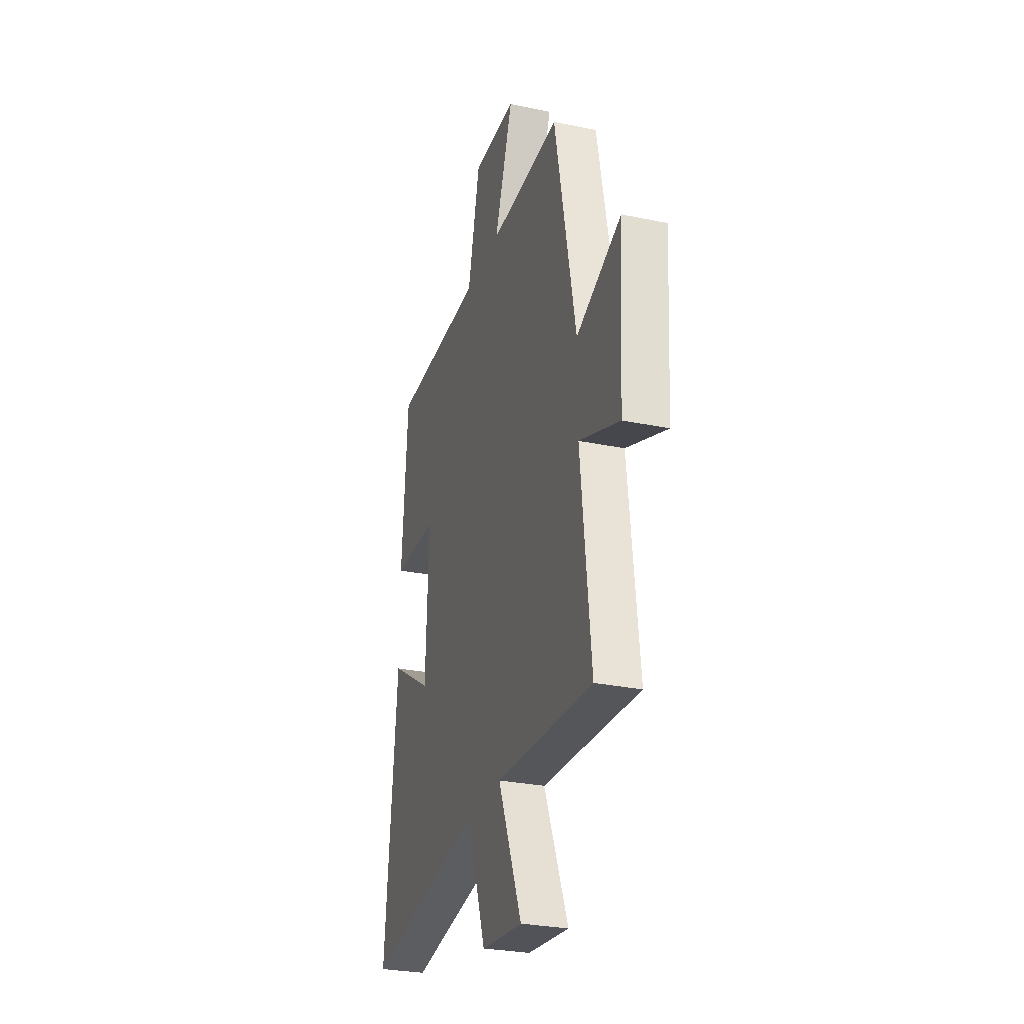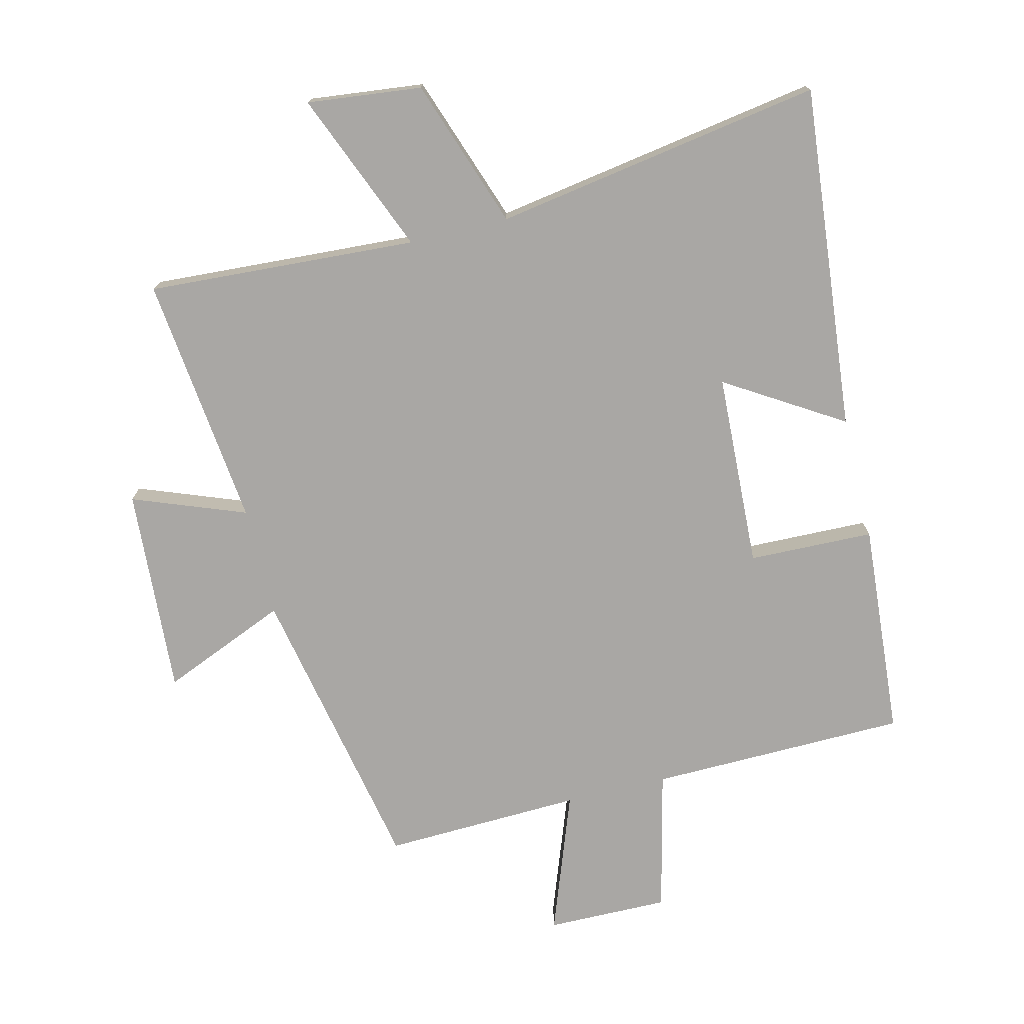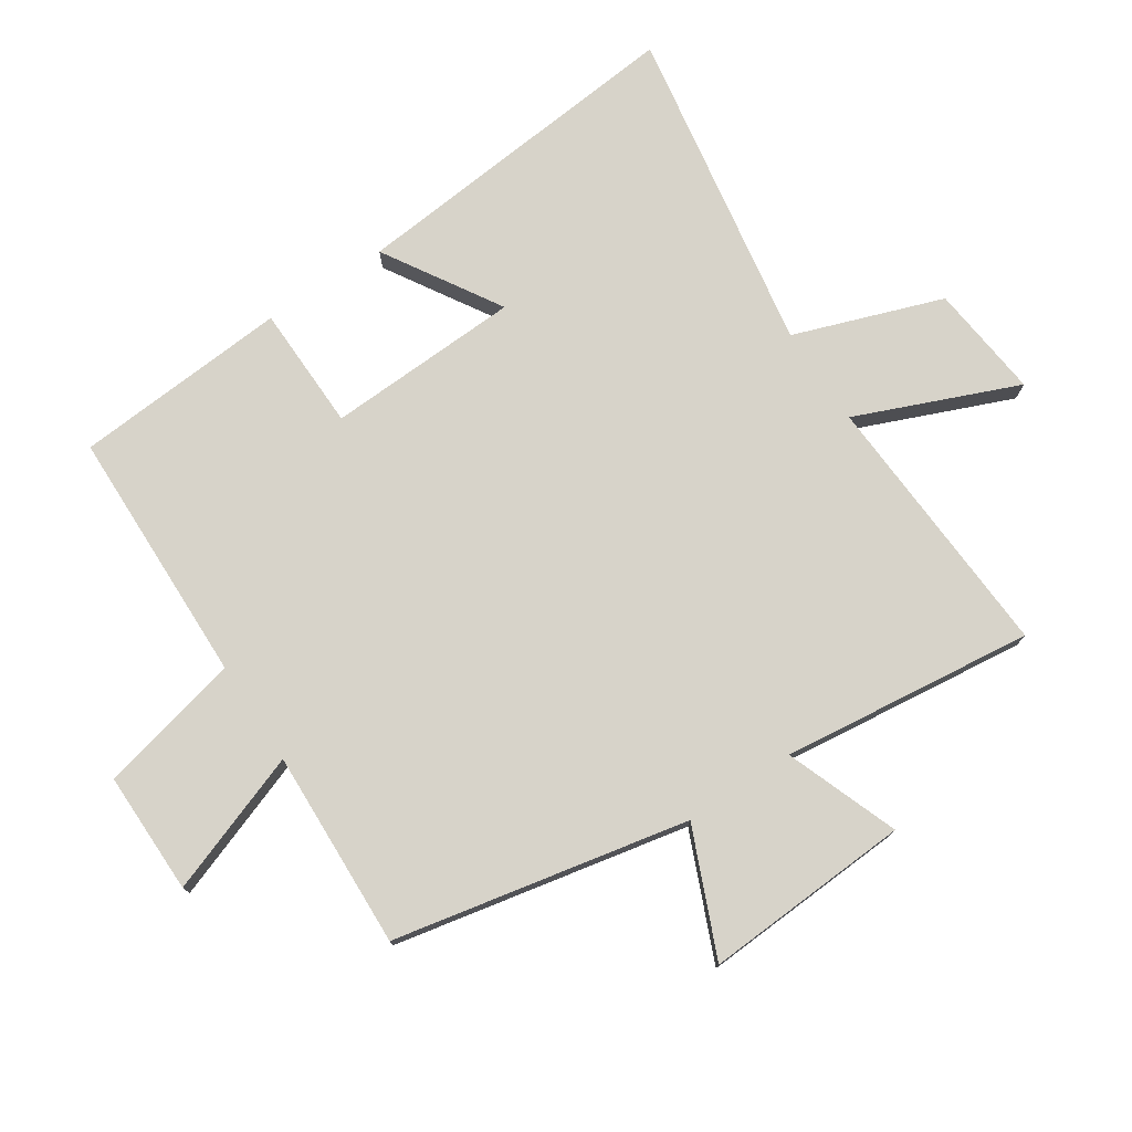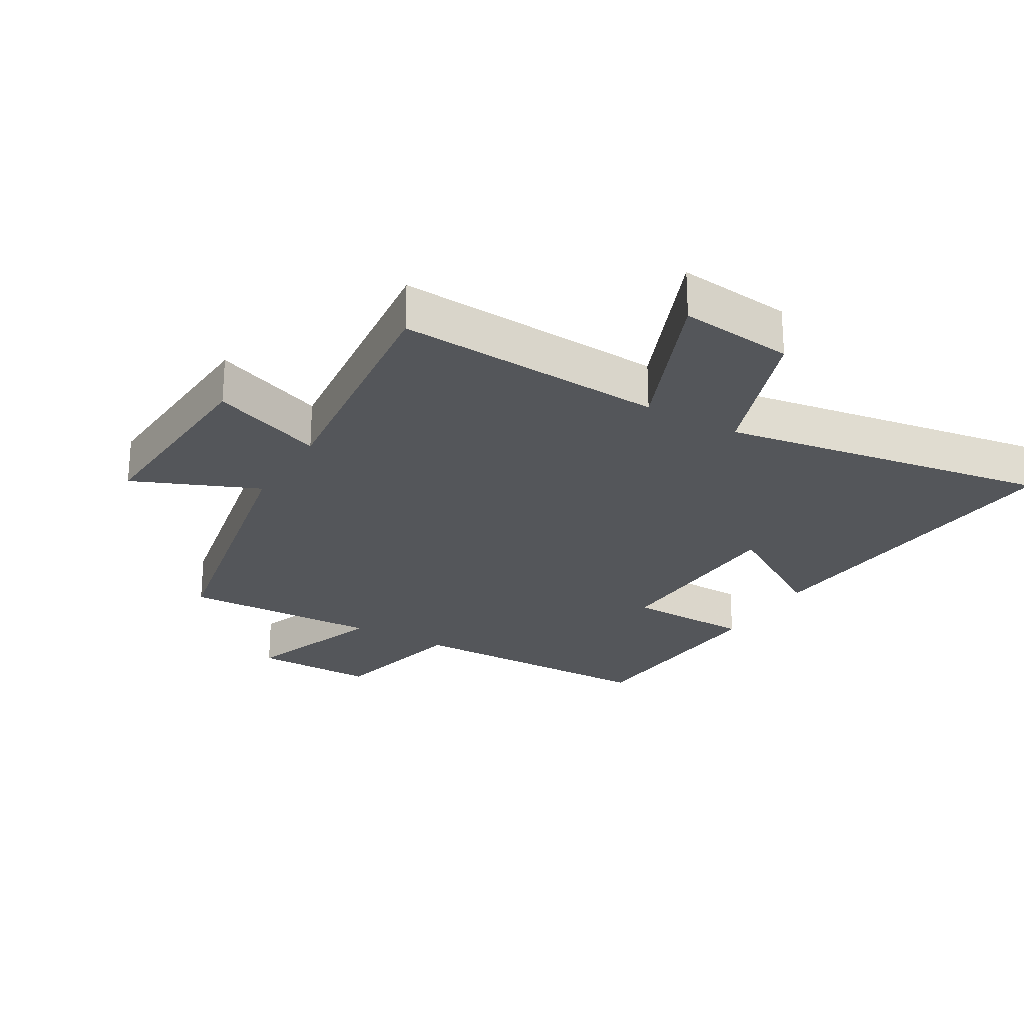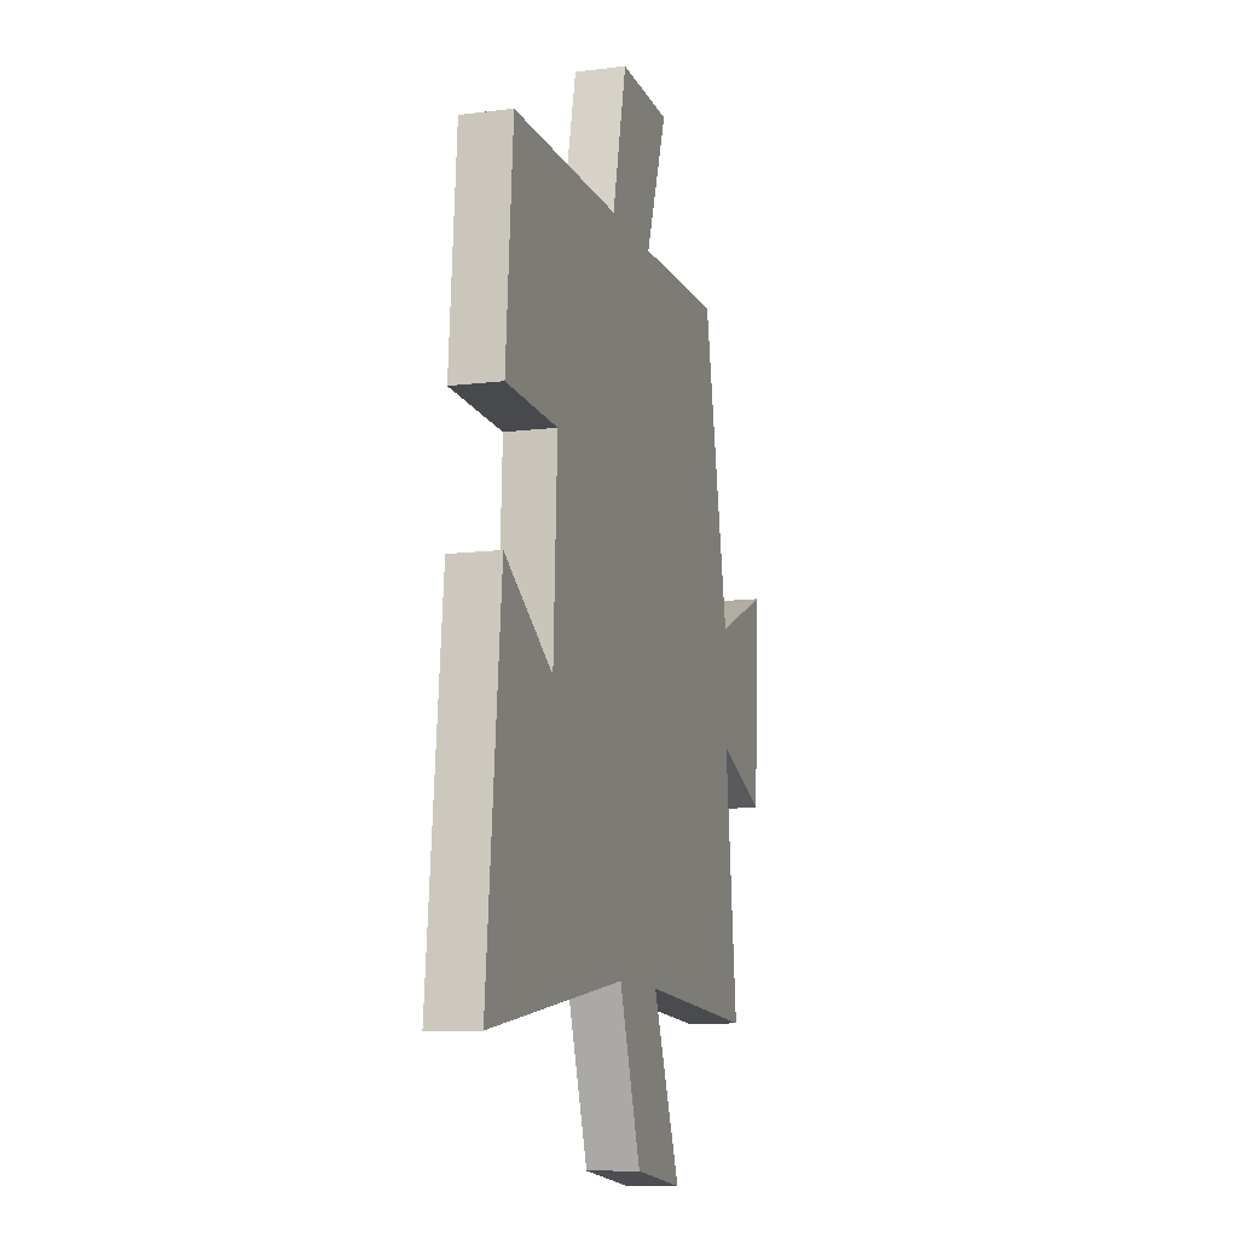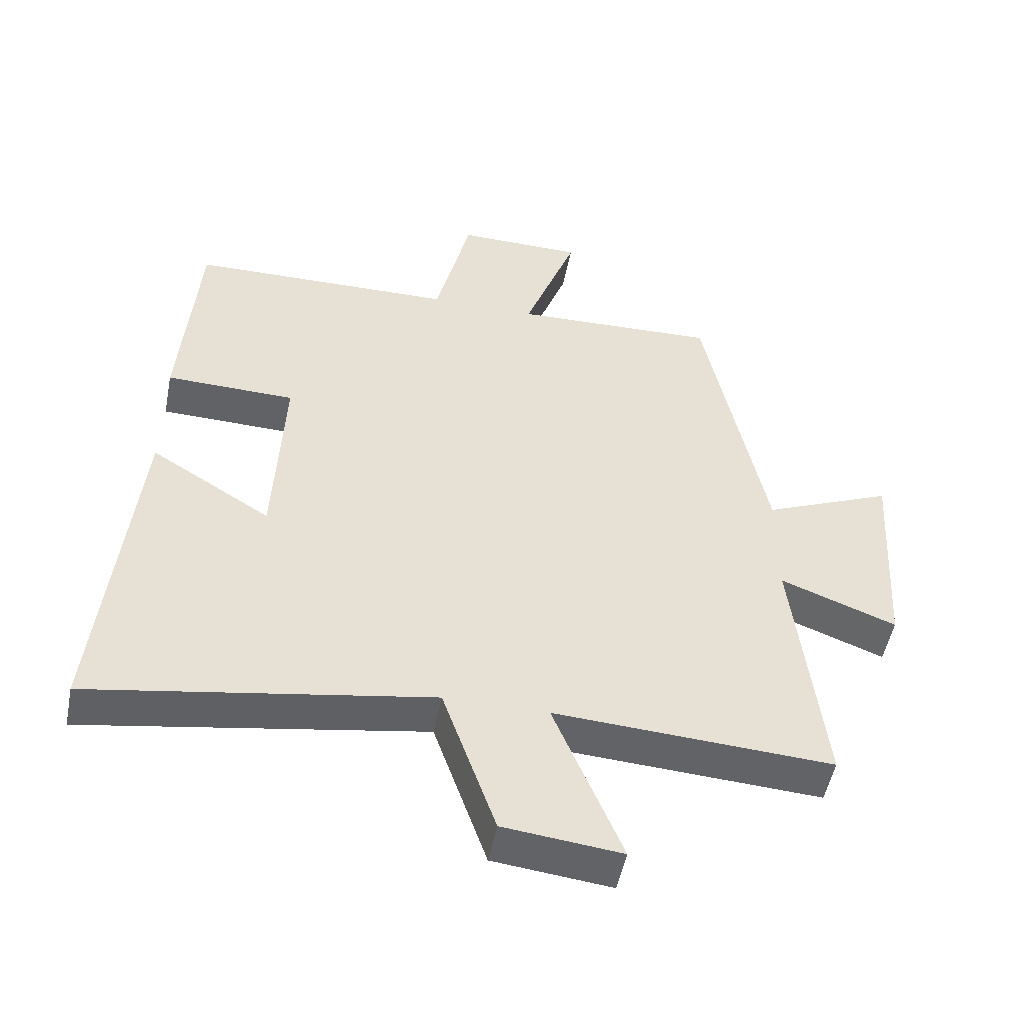
<metadata>
{"format":"obj","ext":"obj","renderer":"f3d","projection":"perspective","resolution":1024,"background":"white","views":[{"elev":-28.6,"azim":72.6,"up":"+Z"},{"elev":-74.7,"azim":-166.3,"up":"+Y"},{"elev":76.2,"azim":56.7,"up":"+Y"},{"elev":-25.1,"azim":149.5,"up":"+Y"},{"elev":-11.0,"azim":-73.3,"up":"+Z"},{"elev":-50.6,"azim":-11.0,"up":"+Z"}]}
</metadata>
<code>
v -0.474 0.07 0.493
v -0.069 0.07 0.5
v -0.016 0.07 0.724
v 0.176 0.07 0.722
v 0.095 0.07 0.5
v 0.407 0.07 0.511
v 0.5 0.07 0.048
v 0.697 0.07 0.131
v 0.677 0.07 -0.195
v 0.5 0.07 -0.128
v 0.545 0.07 -0.525
v 0.121 0.07 -0.5
v 0.225 0.07 -0.754
v 0.045 0.07 -0.734
v -0.037 0.07 -0.5
v -0.553 0.07 -0.585
v -0.5 0.07 -0.044
v -0.317 0.07 -0.157
v -0.303 0.07 0.149
v -0.5 0.07 0.154
v -0.474 0 0.493
v -0.069 0 0.5
v -0.016 0 0.724
v 0.176 0 0.722
v 0.095 0 0.5
v 0.407 0 0.511
v 0.5 0 0.048
v 0.697 0 0.131
v 0.677 0 -0.195
v 0.5 0 -0.128
v 0.545 0 -0.525
v 0.121 0 -0.5
v 0.225 0 -0.754
v 0.045 0 -0.734
v -0.037 0 -0.5
v -0.553 0 -0.585
v -0.5 0 -0.044
v -0.317 0 -0.157
v -0.303 0 0.149
v -0.5 0 0.154
f 19 20 1 2
f 18 19 2
f 15 16 17 18
f 15 18 2
f 12 13 14 15
f 12 15 2 3
f 10 11 12
f 7 8 9 10
f 5 6 7 10
f 5 10 12
f 3 4 5
f 3 5 12
f 22 21 40 39
f 22 39 38
f 38 37 36 35
f 22 38 35
f 35 34 33 32
f 23 22 35 32
f 32 31 30
f 30 29 28 27
f 30 27 26 25
f 32 30 25
f 25 24 23
f 32 25 23
f 1 21 22 2
f 2 22 23 3
f 3 23 24 4
f 4 24 25 5
f 5 25 26 6
f 6 26 27 7
f 7 27 28 8
f 8 28 29 9
f 9 29 30 10
f 10 30 31 11
f 11 31 32 12
f 12 32 33 13
f 13 33 34 14
f 14 34 35 15
f 15 35 36 16
f 16 36 37 17
f 17 37 38 18
f 18 38 39 19
f 19 39 40 20
f 20 40 21 1

</code>
